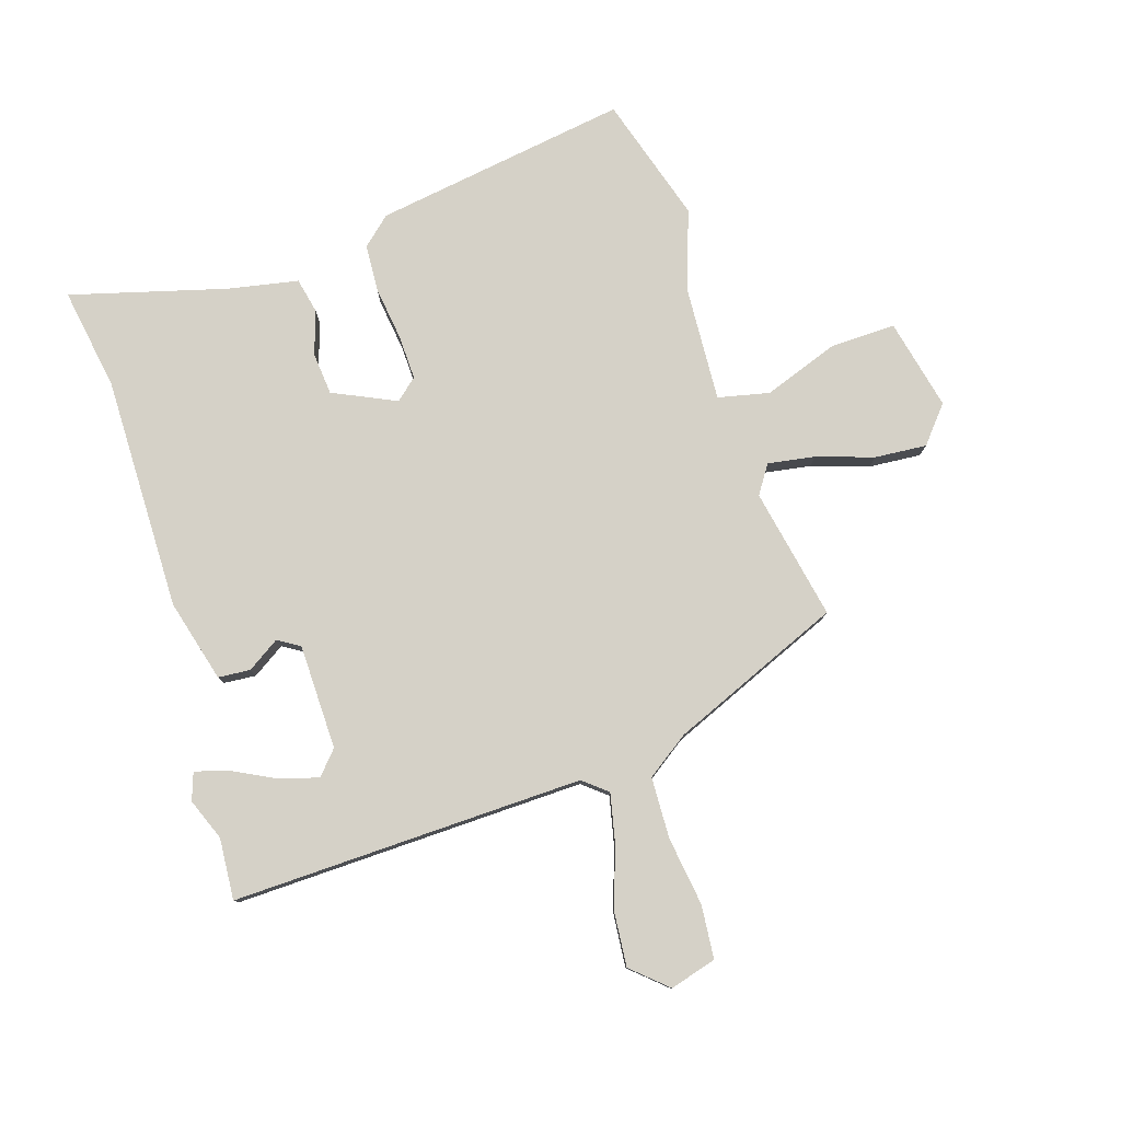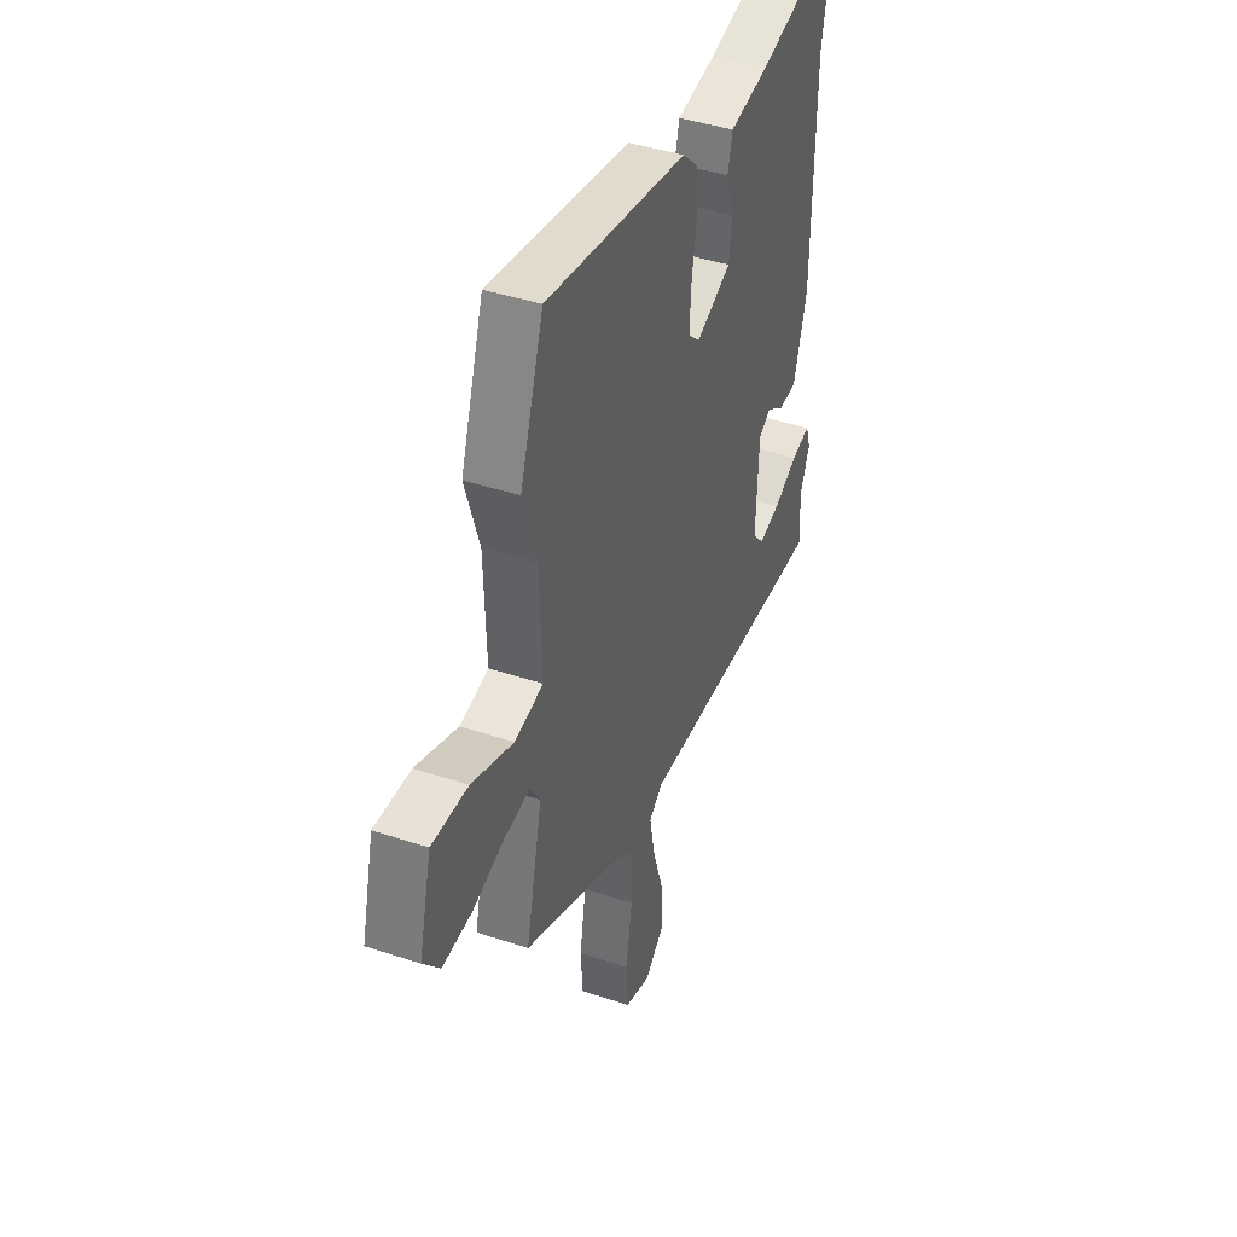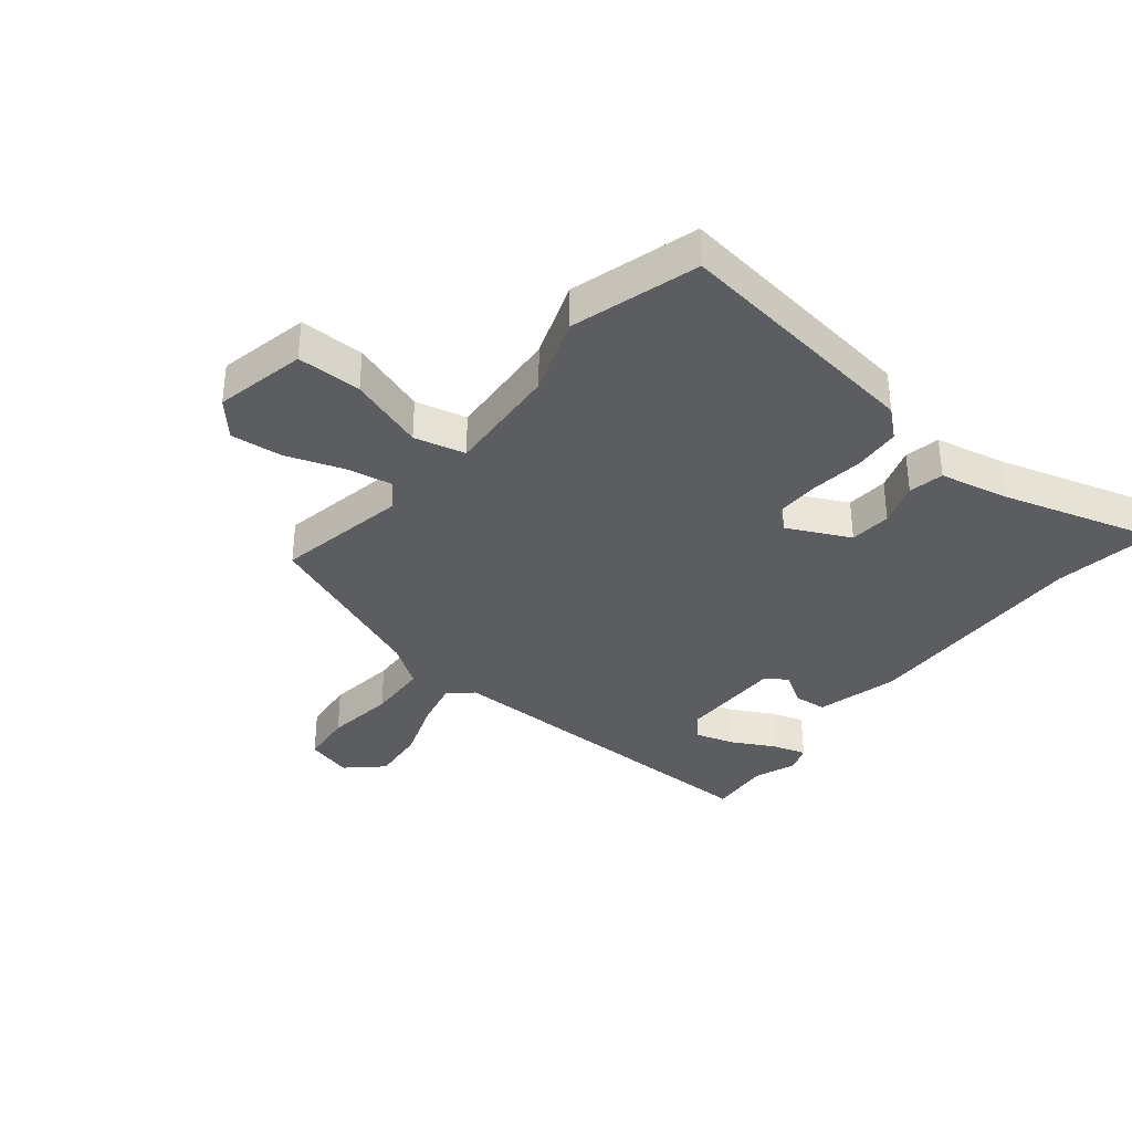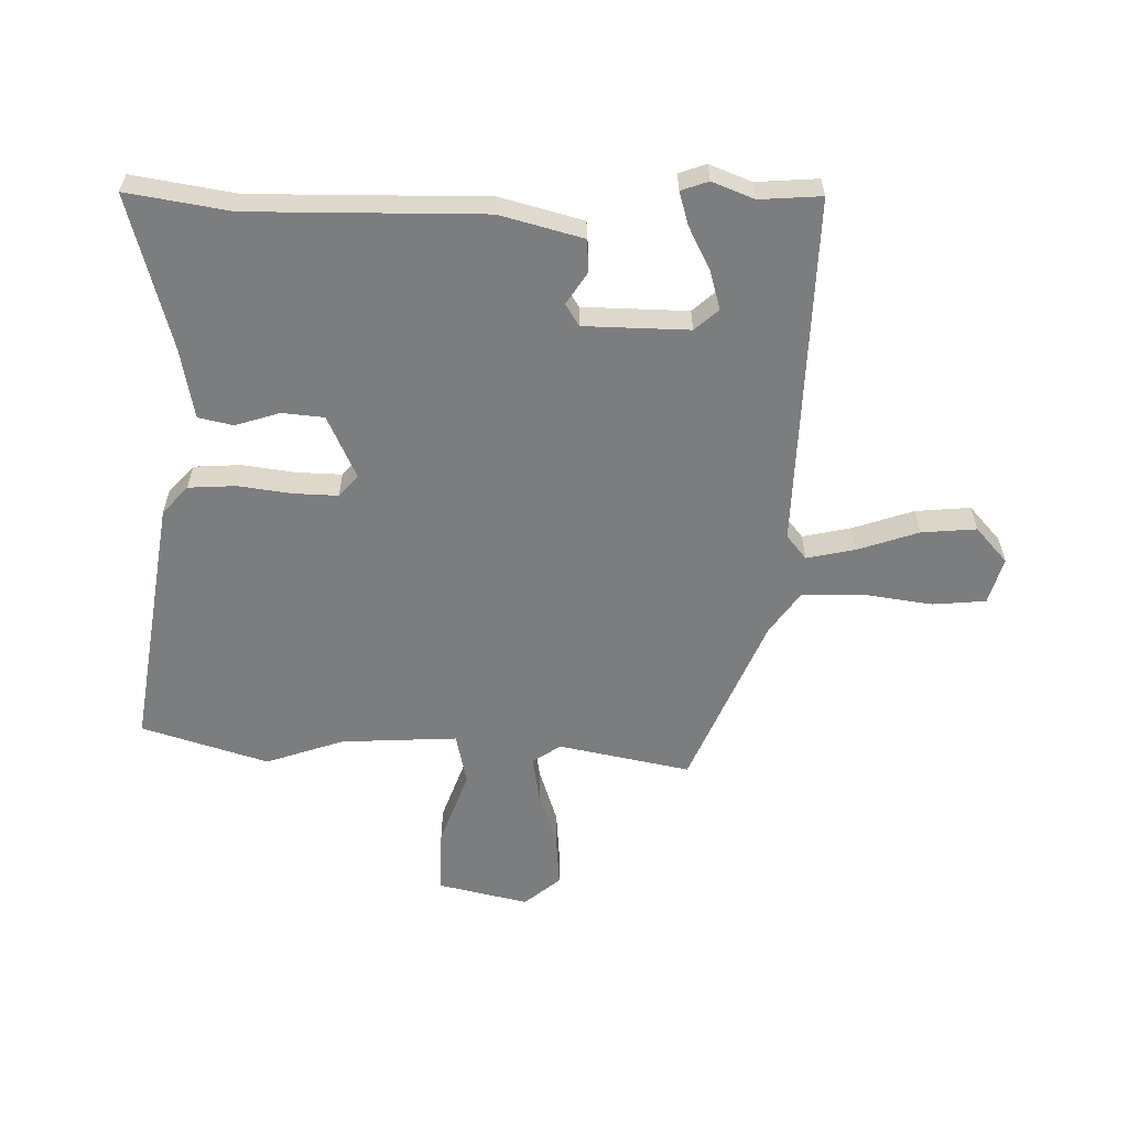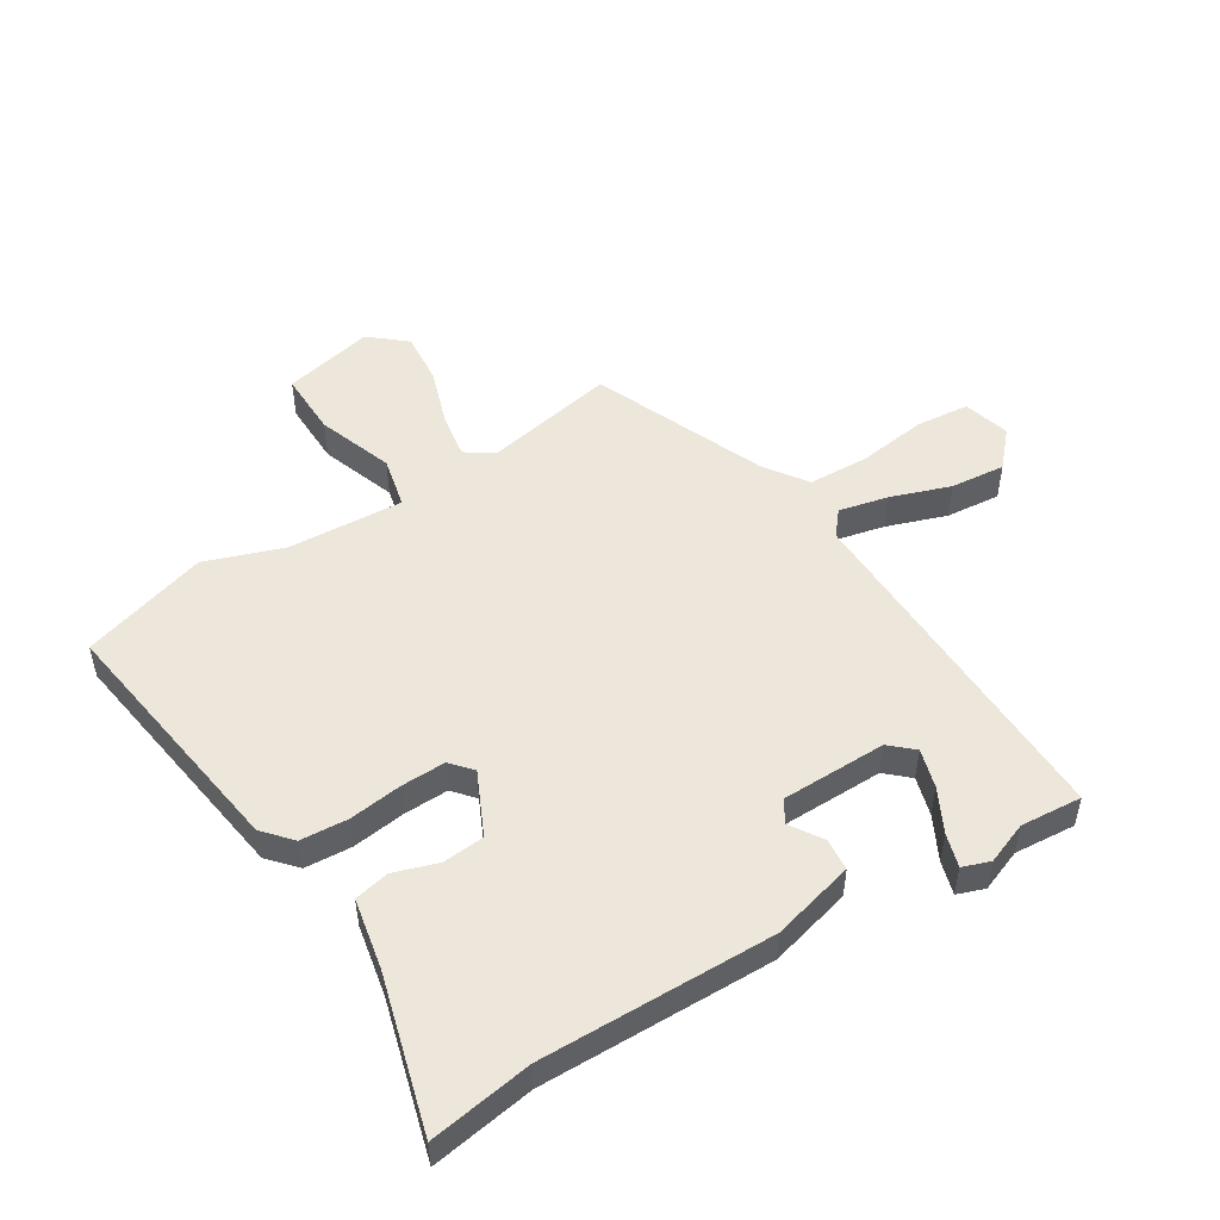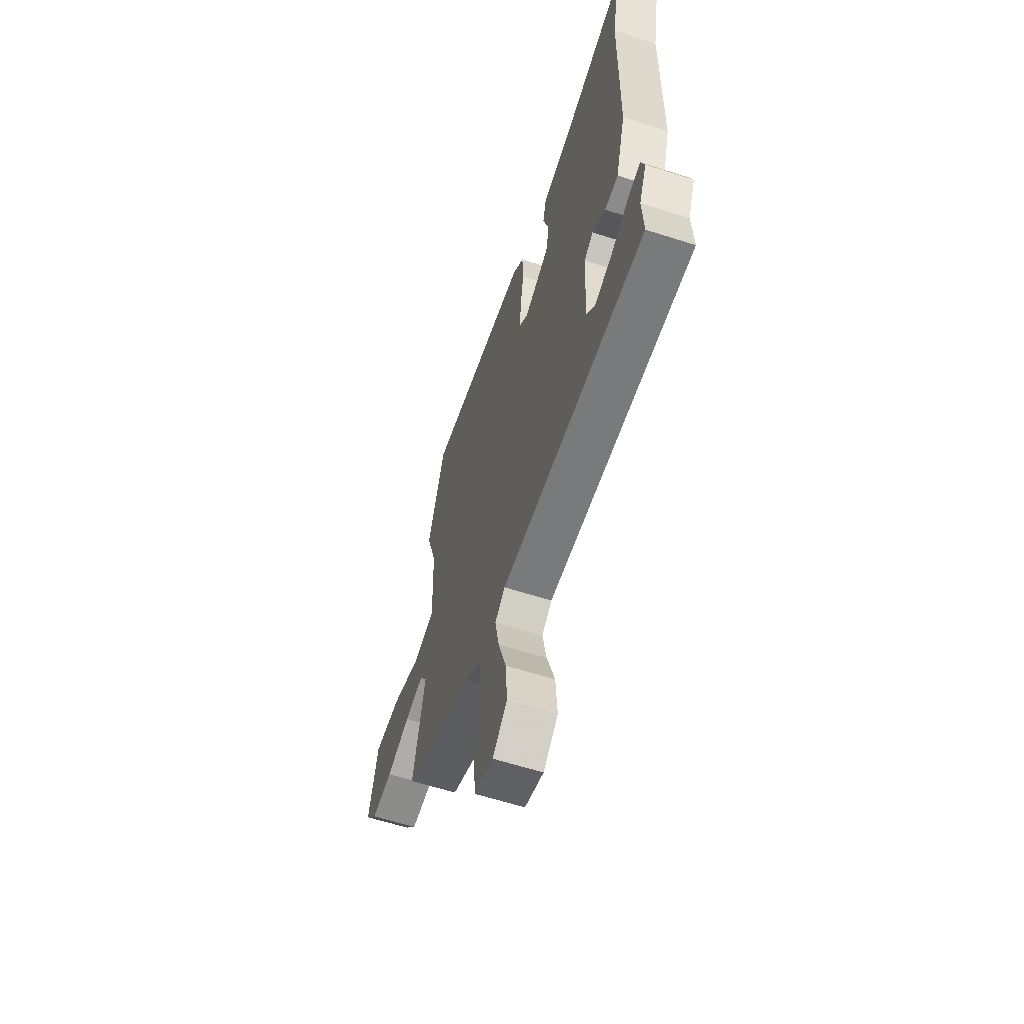
<metadata>
{"format":"obj","ext":"obj","renderer":"f3d","projection":"perspective","resolution":1024,"background":"white","views":[{"elev":79.5,"azim":163.7,"up":"+Y"},{"elev":42.4,"azim":-68.3,"up":"+Z"},{"elev":-35.4,"azim":-36.7,"up":"+Y"},{"elev":-59.0,"azim":90.1,"up":"+Y"},{"elev":50.8,"azim":59.7,"up":"+Y"},{"elev":-60.8,"azim":71.8,"up":"+Z"}]}
</metadata>
<code>
v 0.495 0.07 -0.4
v 0.5 0.07 -0.503
v -0.087 0.07 -0.474
v -0.128 0.07 -0.506
v -0.112 0.07 -0.588
v -0.08 0.07 -0.689
v -0.074 0.07 -0.781
v -0.134 0.07 -0.832
v -0.211 0.07 -0.808
v -0.217 0.07 -0.719
v -0.198 0.07 -0.604
v -0.199 0.07 -0.502
v -0.268 0.07 -0.451
v -0.552 0.07 -0.324
v -0.503 0.07 -0.106
v -0.533 0.07 -0.058
v -0.611 0.07 -0.069
v -0.707 0.07 -0.098
v -0.794 0.07 -0.103
v -0.843 0.07 -0.042
v -0.805 0.07 0.109
v -0.697 0.07 0.104
v -0.572 0.07 0.056
v -0.486 0.07 0.073
v -0.492 0.07 0.267
v -0.534 0.07 0.398
v -0.464 0.07 0.607
v -0.041 0.07 0.533
v 0.005 0.07 0.49
v 0.008 0.07 0.411
v -0.006 0.07 0.322
v -0.01 0.07 0.248
v 0.025 0.07 0.216
v 0.131 0.07 0.262
v 0.139 0.07 0.332
v 0.117 0.07 0.406
v 0.131 0.07 0.464
v 0.249 0.07 0.484
v 0.509 0.07 0.549
v 0.477 0.07 0.378
v 0.472 0.07 -0.011
v 0.432 0.07 -0.148
v 0.378 0.07 -0.151
v 0.325 0.07 -0.115
v 0.288 0.07 -0.137
v 0.281 0.07 -0.312
v 0.315 0.07 -0.352
v 0.38 0.07 -0.335
v 0.453 0.07 -0.3
v 0.509 0.07 -0.285
v 0.524 0.07 -0.331
v 0.495 0 -0.4
v 0.5 0 -0.503
v -0.087 0 -0.474
v -0.128 0 -0.506
v -0.112 0 -0.588
v -0.08 0 -0.689
v -0.074 0 -0.781
v -0.134 0 -0.832
v -0.211 0 -0.808
v -0.217 0 -0.719
v -0.198 0 -0.604
v -0.199 0 -0.502
v -0.268 0 -0.451
v -0.552 0 -0.324
v -0.503 0 -0.106
v -0.533 0 -0.058
v -0.611 0 -0.069
v -0.707 0 -0.098
v -0.794 0 -0.103
v -0.843 0 -0.042
v -0.805 0 0.109
v -0.697 0 0.104
v -0.572 0 0.056
v -0.486 0 0.073
v -0.492 0 0.267
v -0.534 0 0.398
v -0.464 0 0.607
v -0.041 0 0.533
v 0.005 0 0.49
v 0.008 0 0.411
v -0.006 0 0.322
v -0.01 0 0.248
v 0.025 0 0.216
v 0.131 0 0.262
v 0.139 0 0.332
v 0.117 0 0.406
v 0.131 0 0.464
v 0.249 0 0.484
v 0.509 0 0.549
v 0.477 0 0.378
v 0.472 0 -0.011
v 0.432 0 -0.148
v 0.378 0 -0.151
v 0.325 0 -0.115
v 0.288 0 -0.137
v 0.281 0 -0.312
v 0.315 0 -0.352
v 0.38 0 -0.335
v 0.453 0 -0.3
v 0.509 0 -0.285
v 0.524 0 -0.331
f 50 51 1
f 49 50 1
f 48 49 1
f 1 2 3
f 48 1 3
f 47 48 3
f 46 47 3
f 45 46 3
f 42 43 44
f 41 42 44
f 40 41 44
f 40 44 45
f 39 40 45
f 38 39 45
f 37 38 45
f 36 37 45
f 35 36 45
f 34 35 45
f 45 3 4
f 34 45 4
f 33 34 4
f 29 30 31
f 28 29 31
f 27 28 31
f 26 27 31
f 25 26 31
f 24 25 31 32
f 21 22 23
f 20 21 23
f 19 20 23
f 18 19 23
f 17 18 23
f 16 17 23 24
f 32 33 4
f 24 32 4
f 16 24 4
f 15 16 4
f 9 10 11
f 8 9 11
f 7 8 11
f 6 7 11
f 5 6 11
f 5 11 12
f 4 5 12
f 13 14 15 4
f 4 12 13
f 52 102 101
f 52 101 100
f 52 100 99
f 54 53 52
f 54 52 99
f 54 99 98
f 54 98 97
f 54 97 96
f 95 94 93
f 95 93 92
f 95 92 91
f 96 95 91
f 96 91 90
f 96 90 89
f 96 89 88
f 96 88 87
f 96 87 86
f 96 86 85
f 55 54 96
f 55 96 85
f 55 85 84
f 82 81 80
f 82 80 79
f 82 79 78
f 82 78 77
f 82 77 76
f 83 82 76 75
f 74 73 72
f 74 72 71
f 74 71 70
f 74 70 69
f 74 69 68
f 75 74 68 67
f 55 84 83
f 55 83 75
f 55 75 67
f 55 67 66
f 62 61 60
f 62 60 59
f 62 59 58
f 62 58 57
f 62 57 56
f 63 62 56
f 63 56 55
f 55 66 65 64
f 64 63 55
f 1 52 53 2
f 2 53 54 3
f 3 54 55 4
f 4 55 56 5
f 5 56 57 6
f 6 57 58 7
f 7 58 59 8
f 8 59 60 9
f 9 60 61 10
f 10 61 62 11
f 11 62 63 12
f 12 63 64 13
f 13 64 65 14
f 14 65 66 15
f 15 66 67 16
f 16 67 68 17
f 17 68 69 18
f 18 69 70 19
f 19 70 71 20
f 20 71 72 21
f 21 72 73 22
f 22 73 74 23
f 23 74 75 24
f 24 75 76 25
f 25 76 77 26
f 26 77 78 27
f 27 78 79 28
f 28 79 80 29
f 29 80 81 30
f 30 81 82 31
f 31 82 83 32
f 32 83 84 33
f 33 84 85 34
f 34 85 86 35
f 35 86 87 36
f 36 87 88 37
f 37 88 89 38
f 38 89 90 39
f 39 90 91 40
f 40 91 92 41
f 41 92 93 42
f 42 93 94 43
f 43 94 95 44
f 44 95 96 45
f 45 96 97 46
f 46 97 98 47
f 47 98 99 48
f 48 99 100 49
f 49 100 101 50
f 50 101 102 51
f 51 102 52 1

</code>
